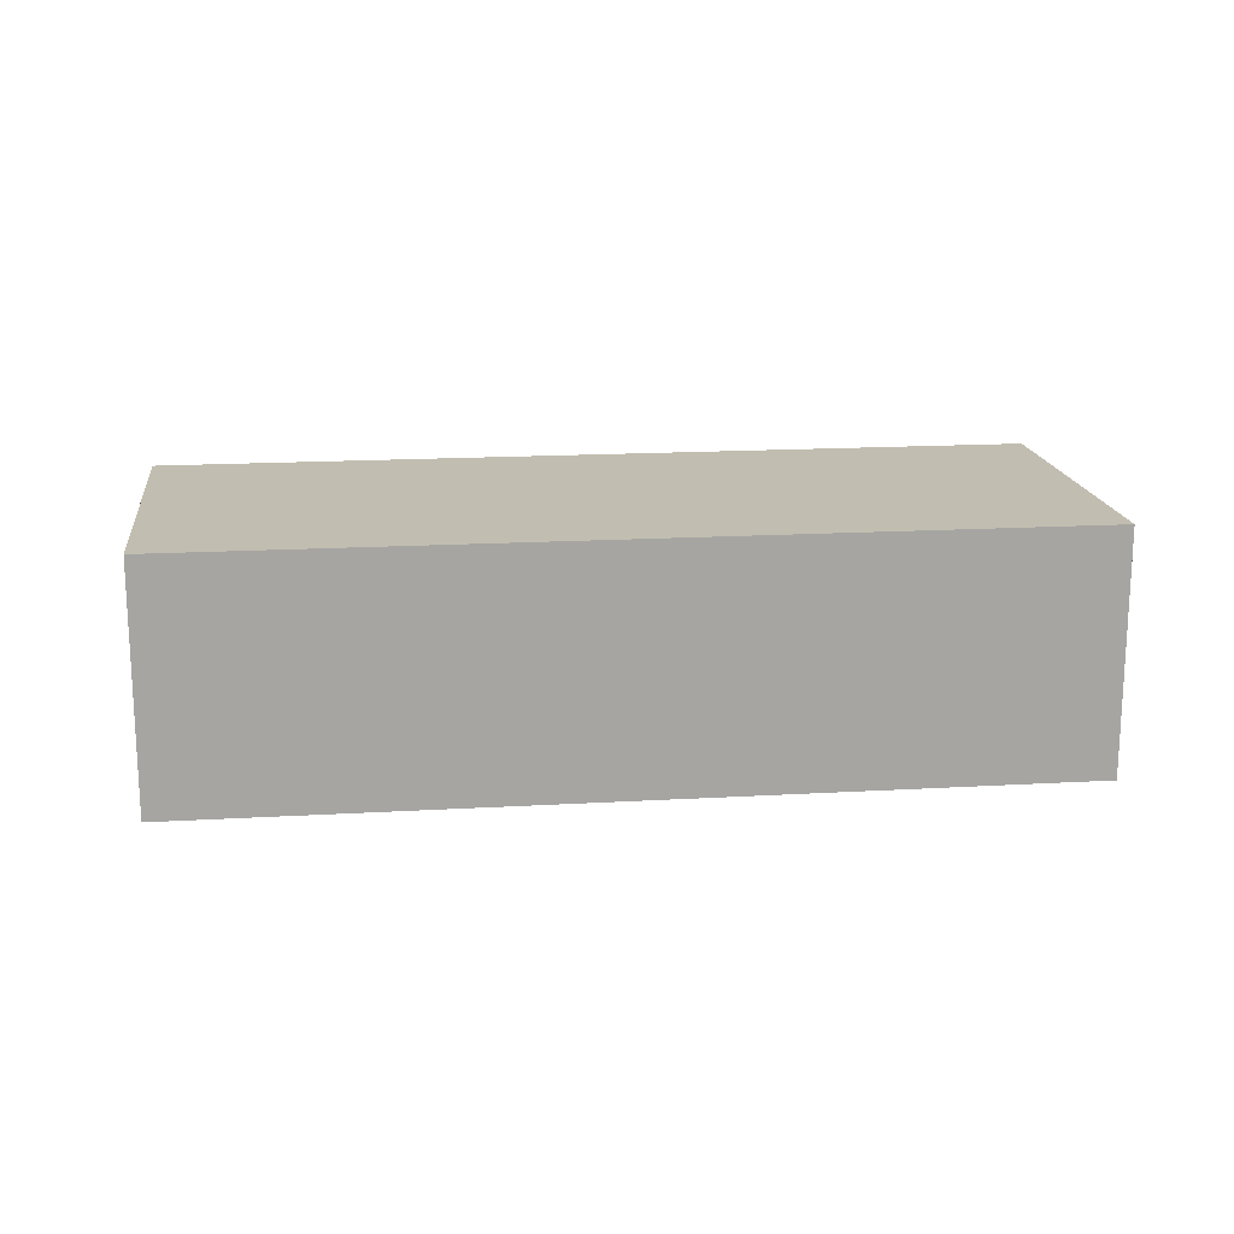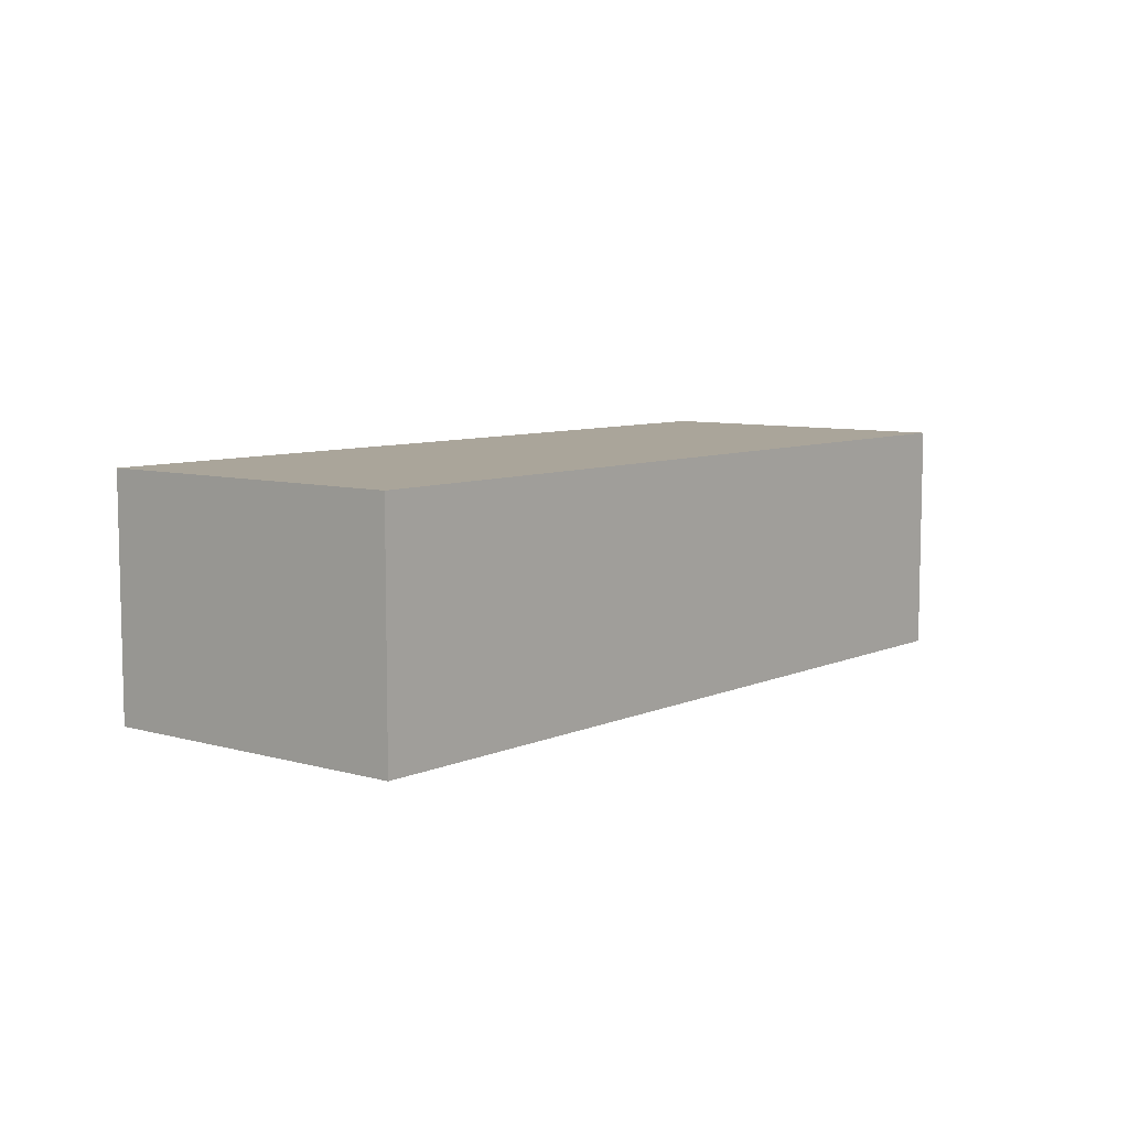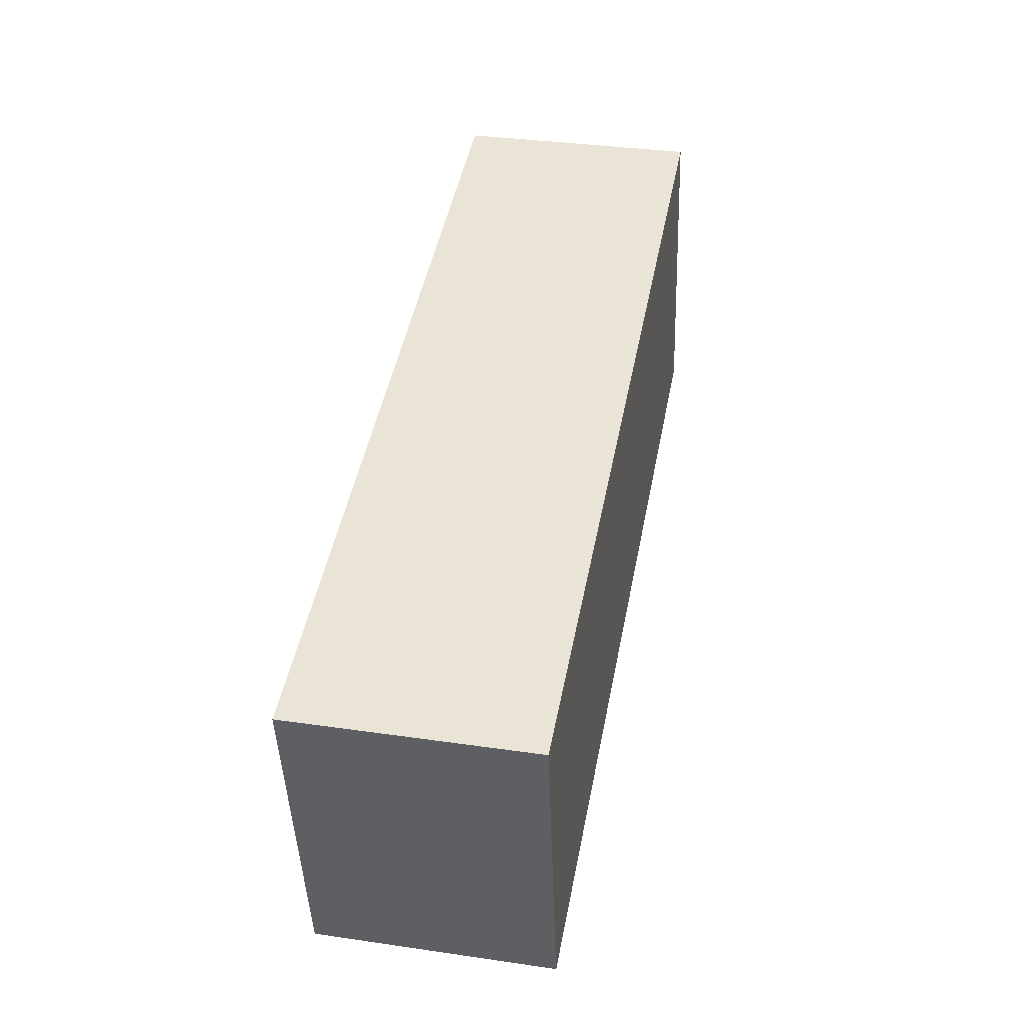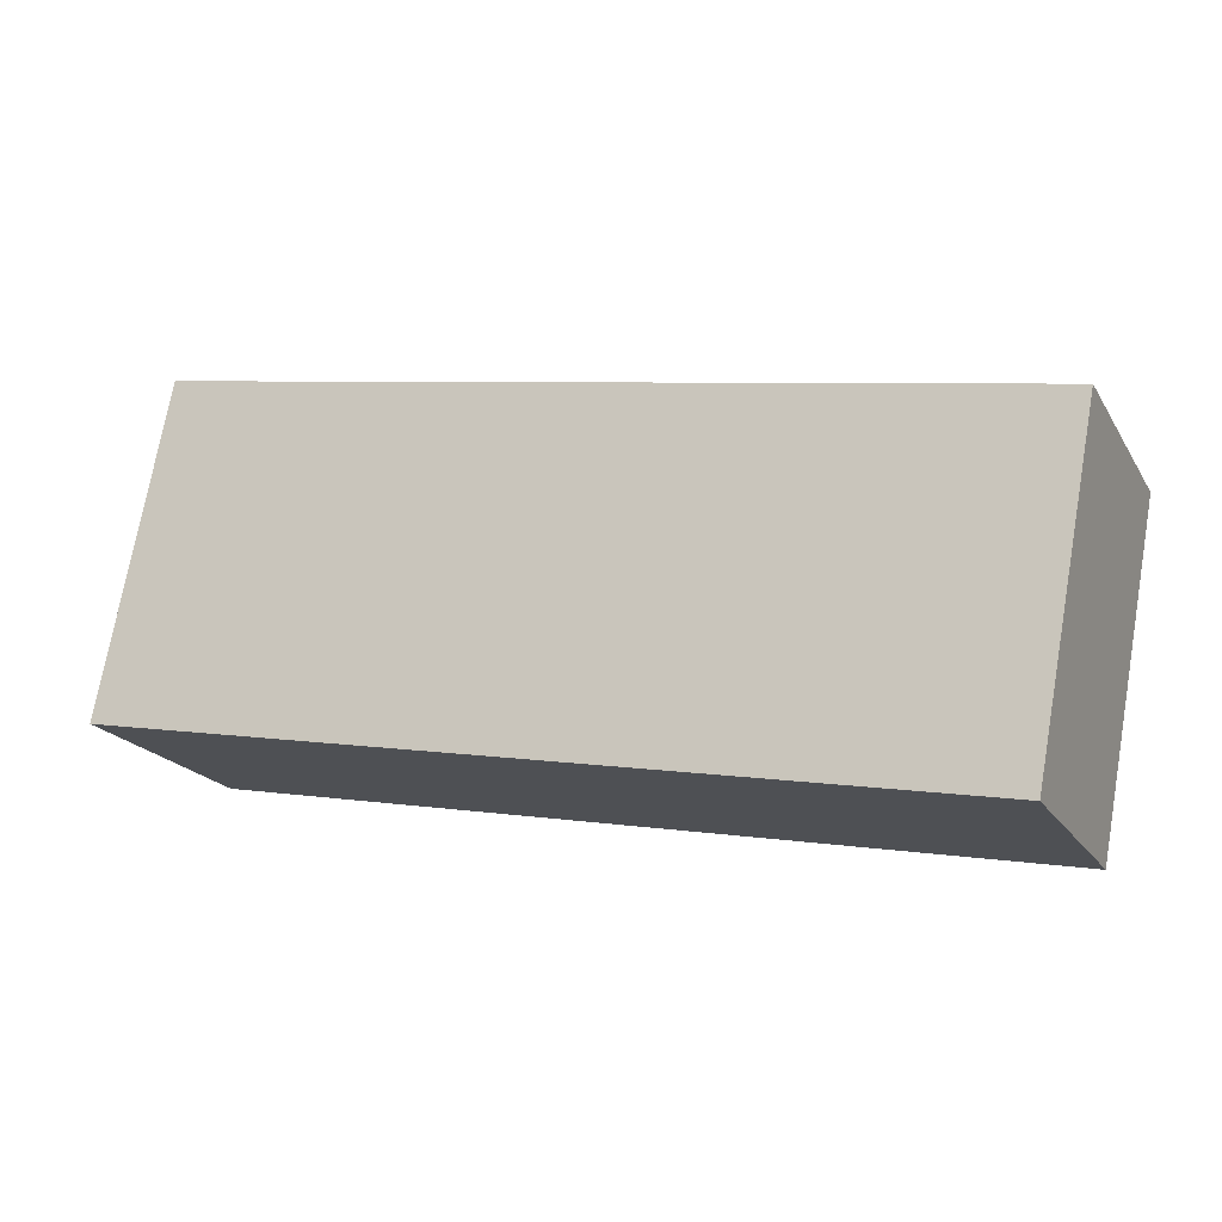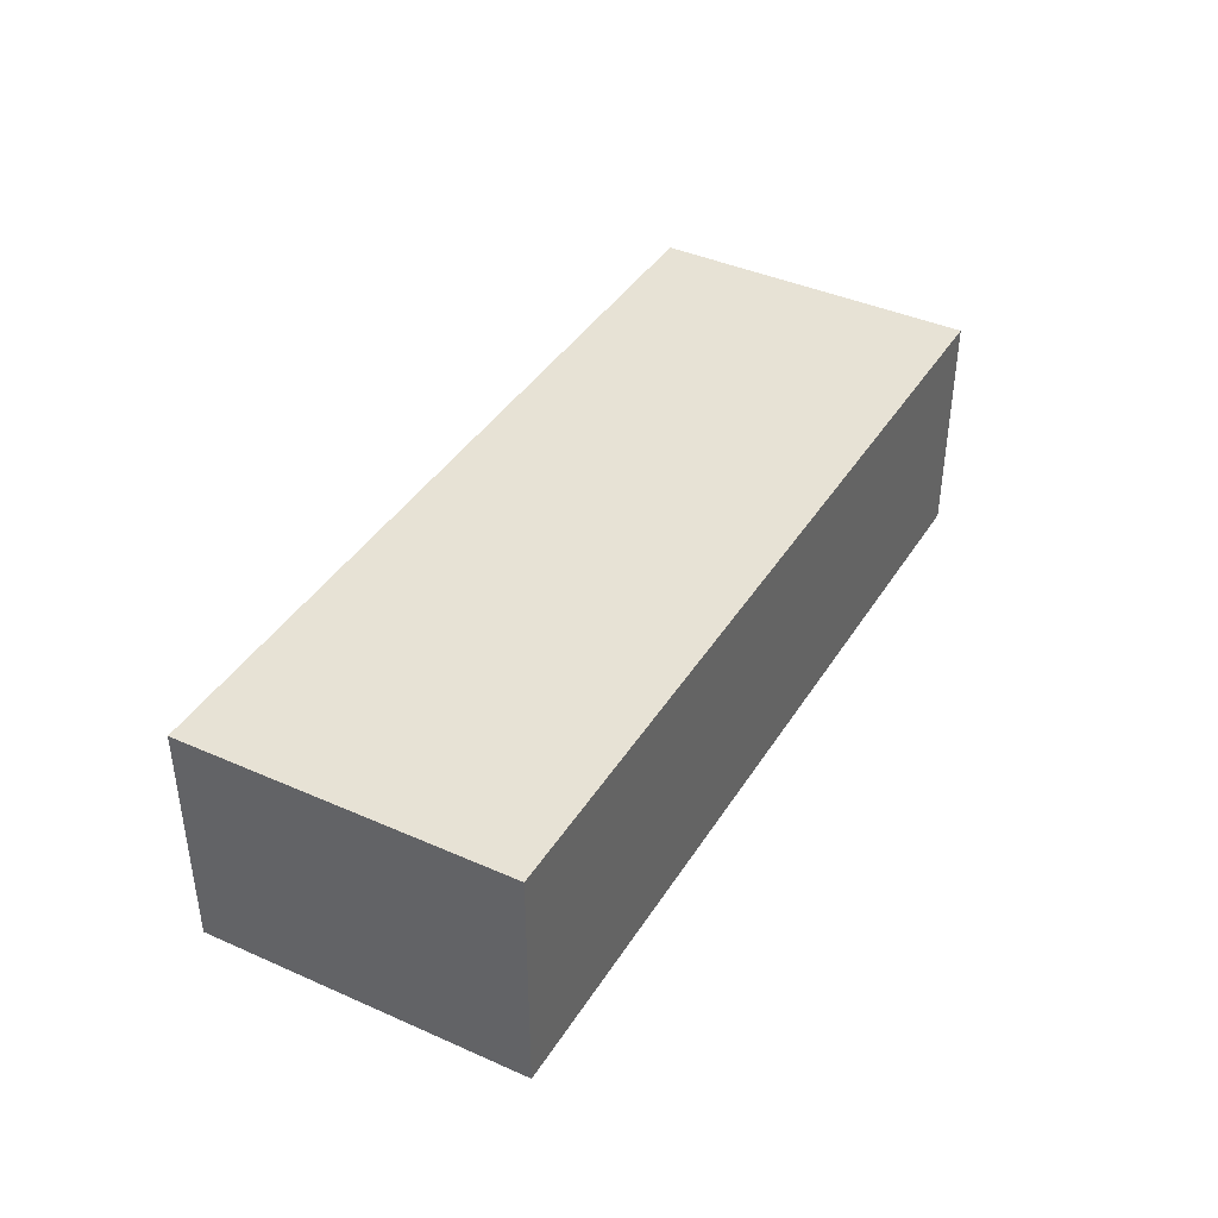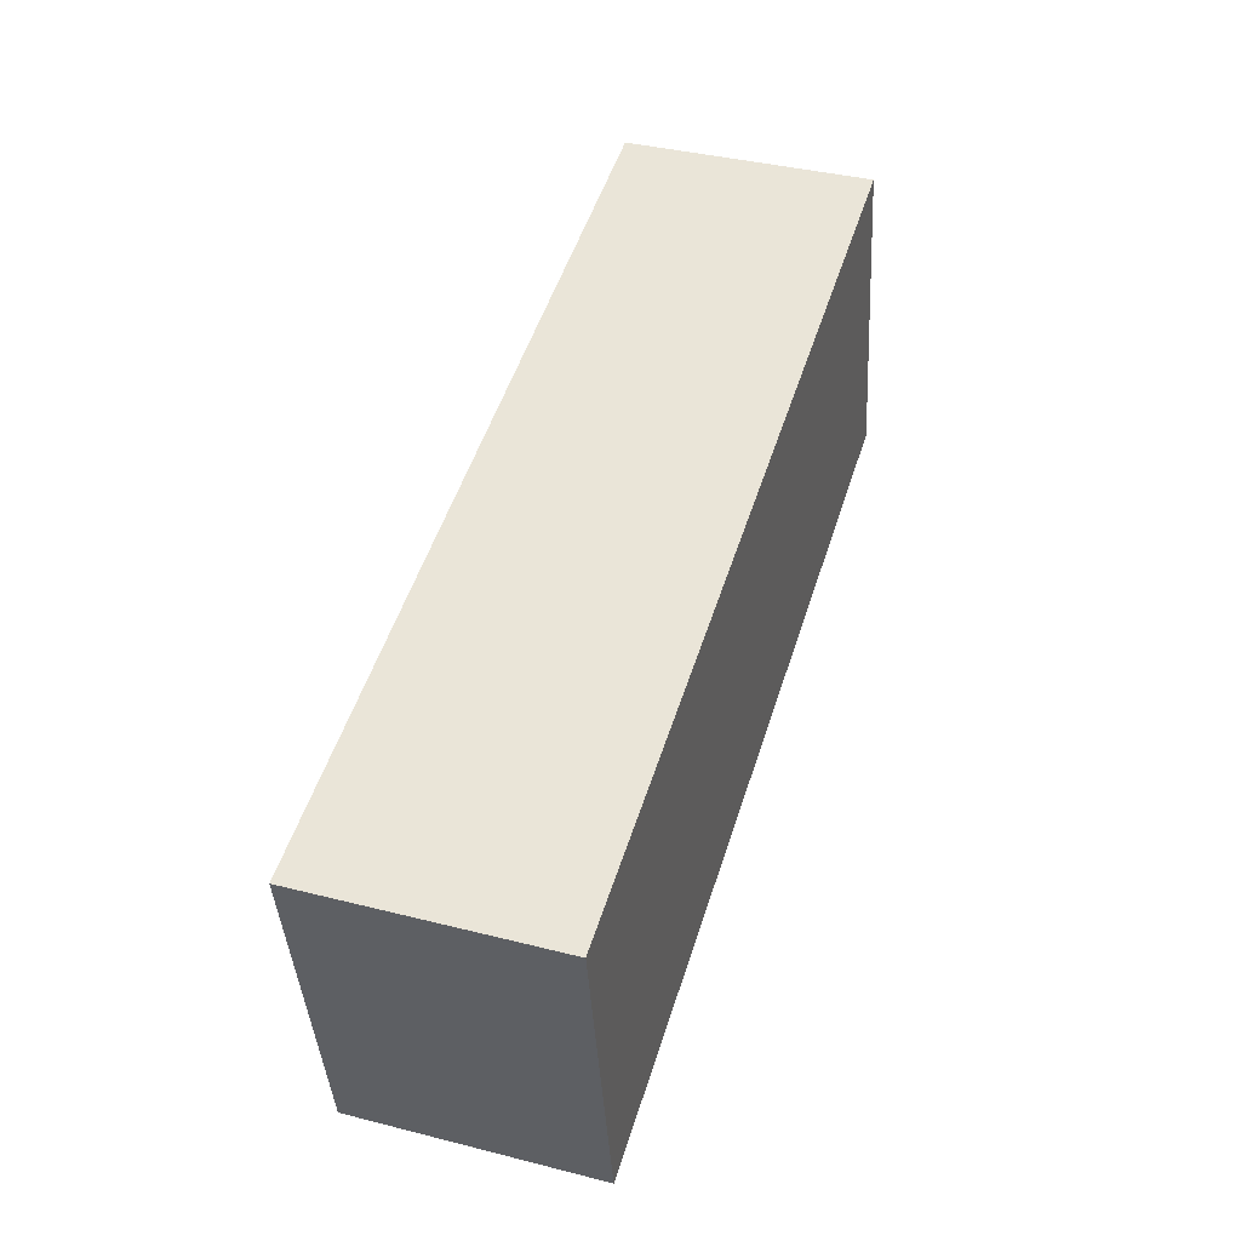
<metadata>
{"format":"obj","ext":"obj","renderer":"f3d","projection":"perspective","resolution":1024,"background":"white","views":[{"elev":16.7,"azim":3.9,"up":"+Y"},{"elev":7.7,"azim":-40.0,"up":"+Y"},{"elev":35.1,"azim":100.9,"up":"+Z"},{"elev":-19.7,"azim":22.9,"up":"+Z"},{"elev":40.4,"azim":-50.2,"up":"+Y"},{"elev":39.3,"azim":107.5,"up":"+Z"}]}
</metadata>
<code>
v  14.88 4.152 -2.802
v  1.14 4.152 5.703
v  15.96 4.152 2.93
v  0 4.152 2.542e-16
v  15.96 -1.794e-16 2.93
v  14.88 1.716e-16 -2.802
v  0 0 0
v  1.14 -3.492e-16 5.703
g defaultobject
f 1 2 3
f 2 1 4
f 5 1 3
f 1 5 6
f 6 4 1
f 4 6 7
f 7 2 4
f 2 7 8
f 8 3 2
f 3 8 5
f 8 6 5
f 6 8 7

</code>
